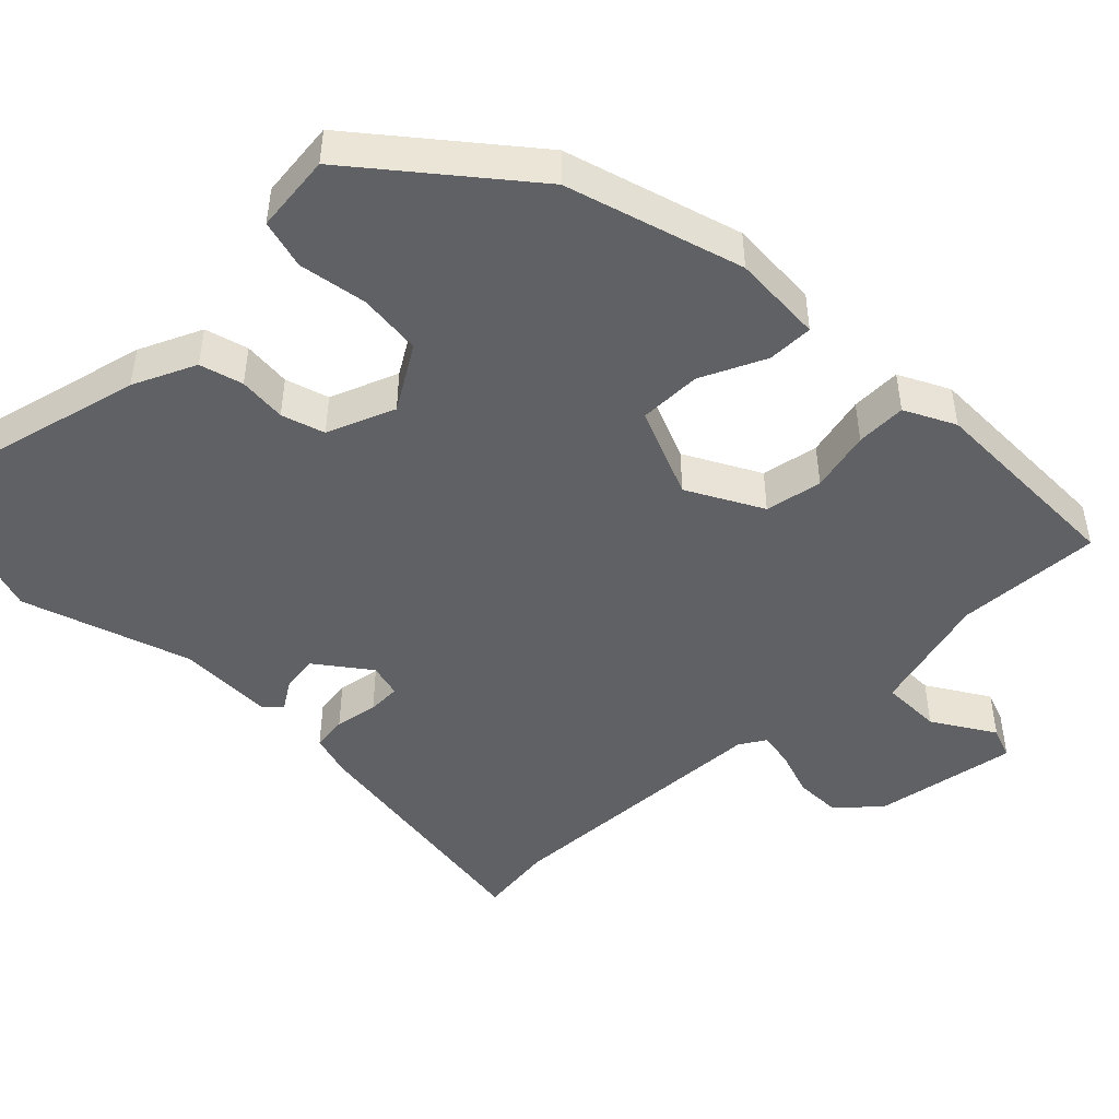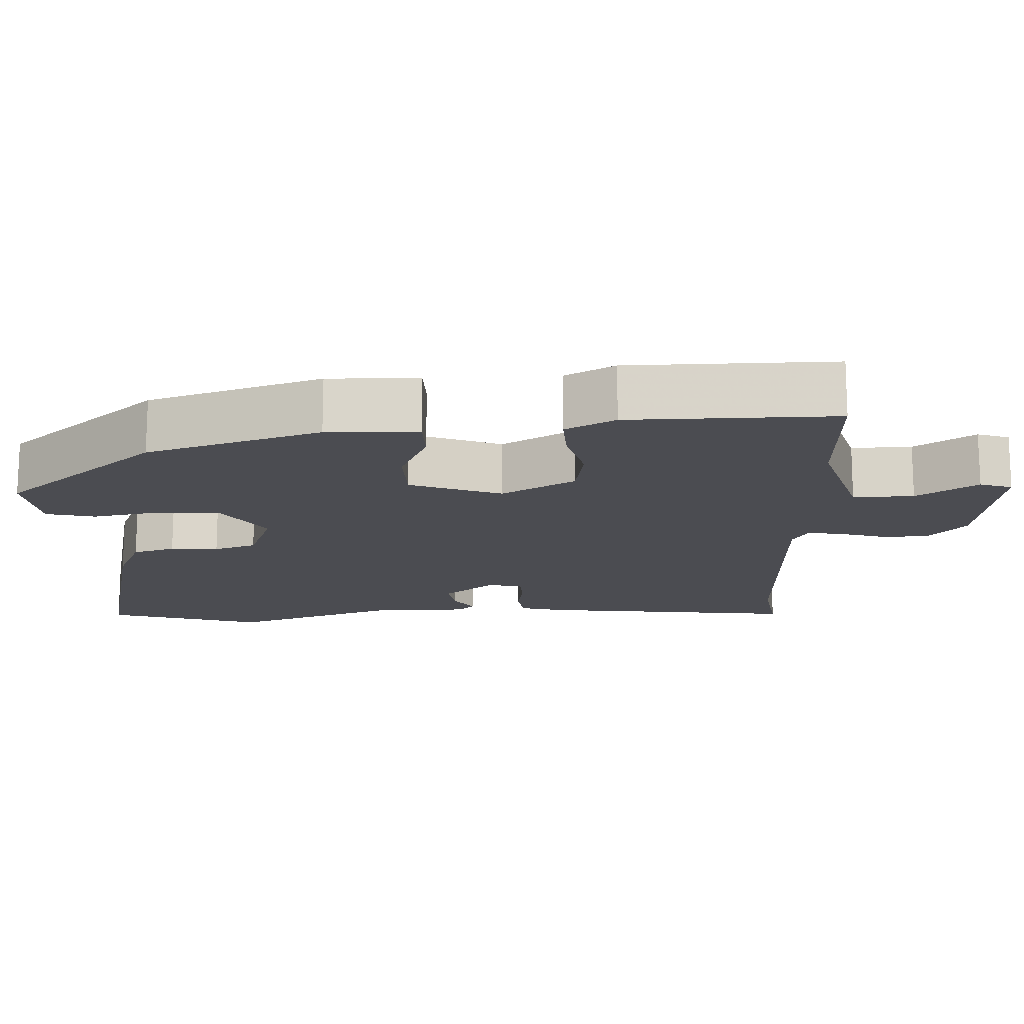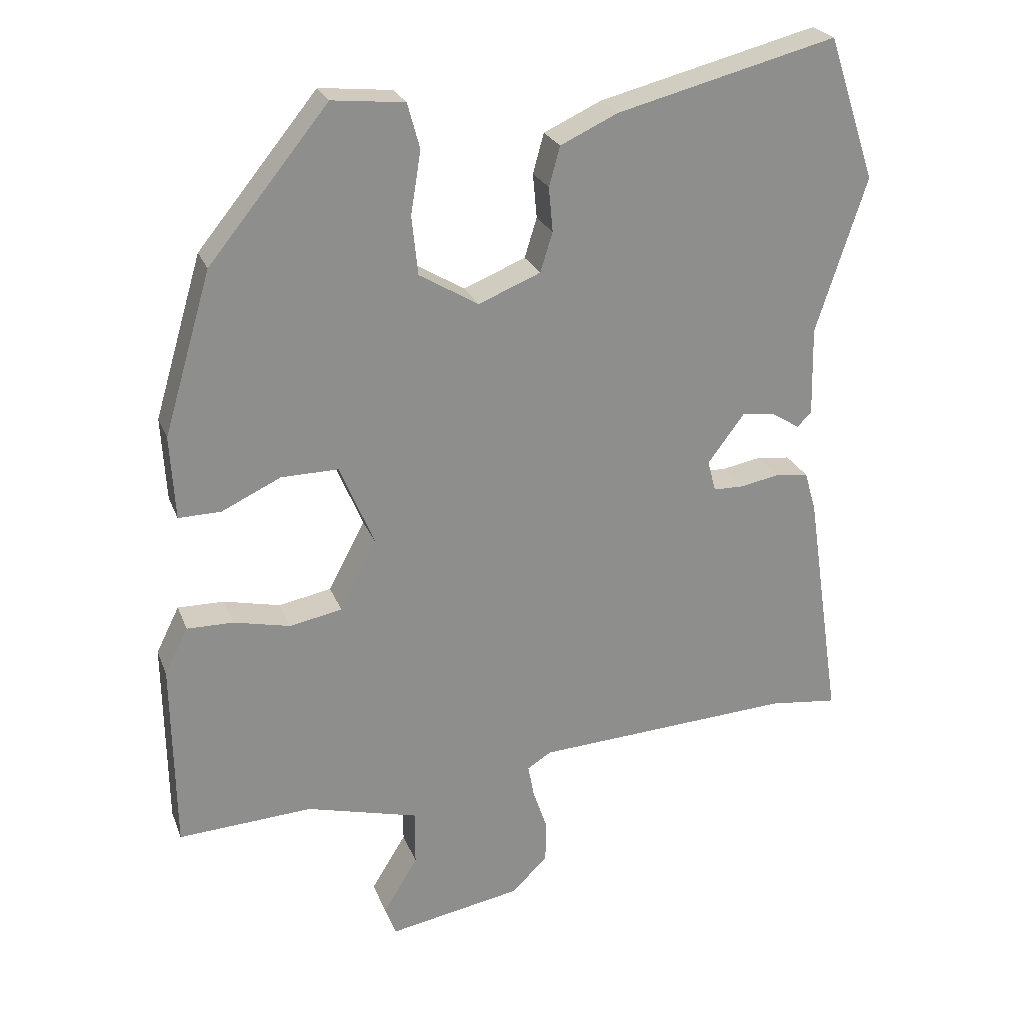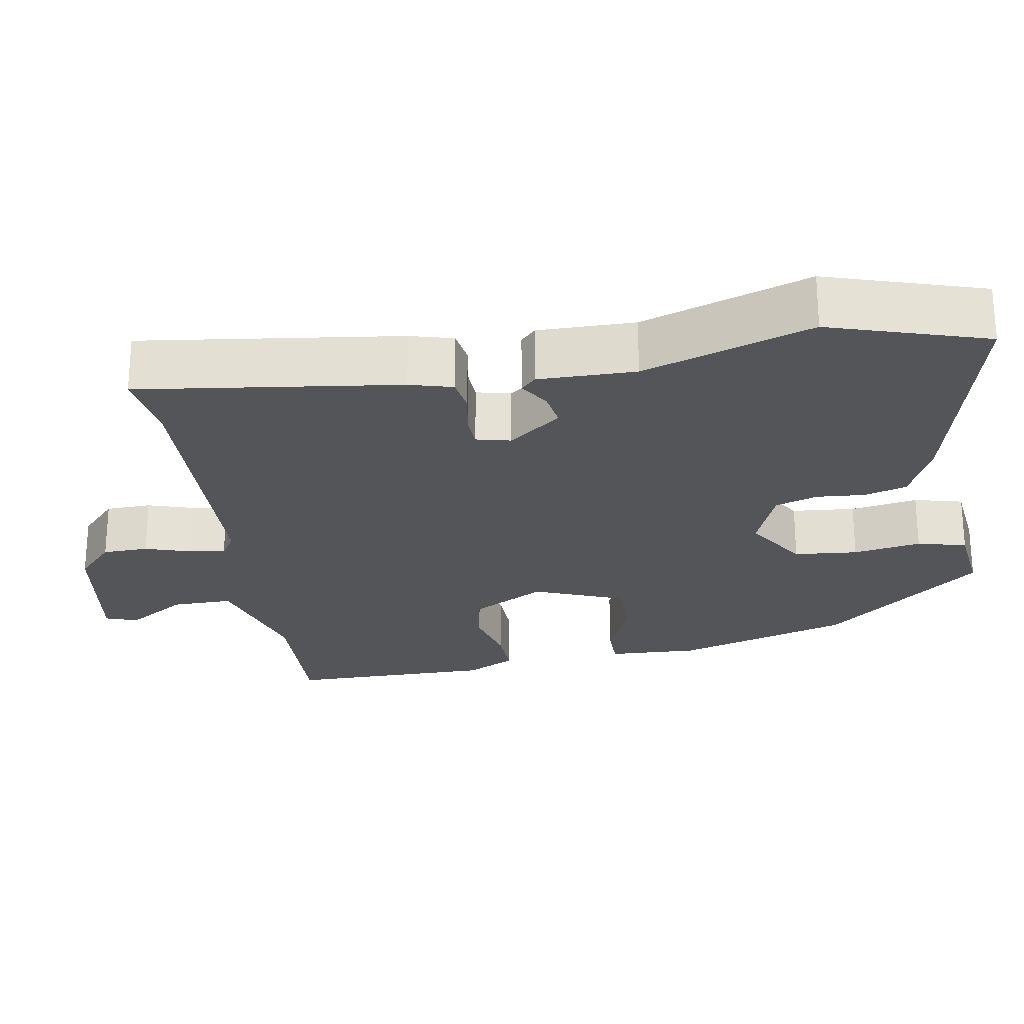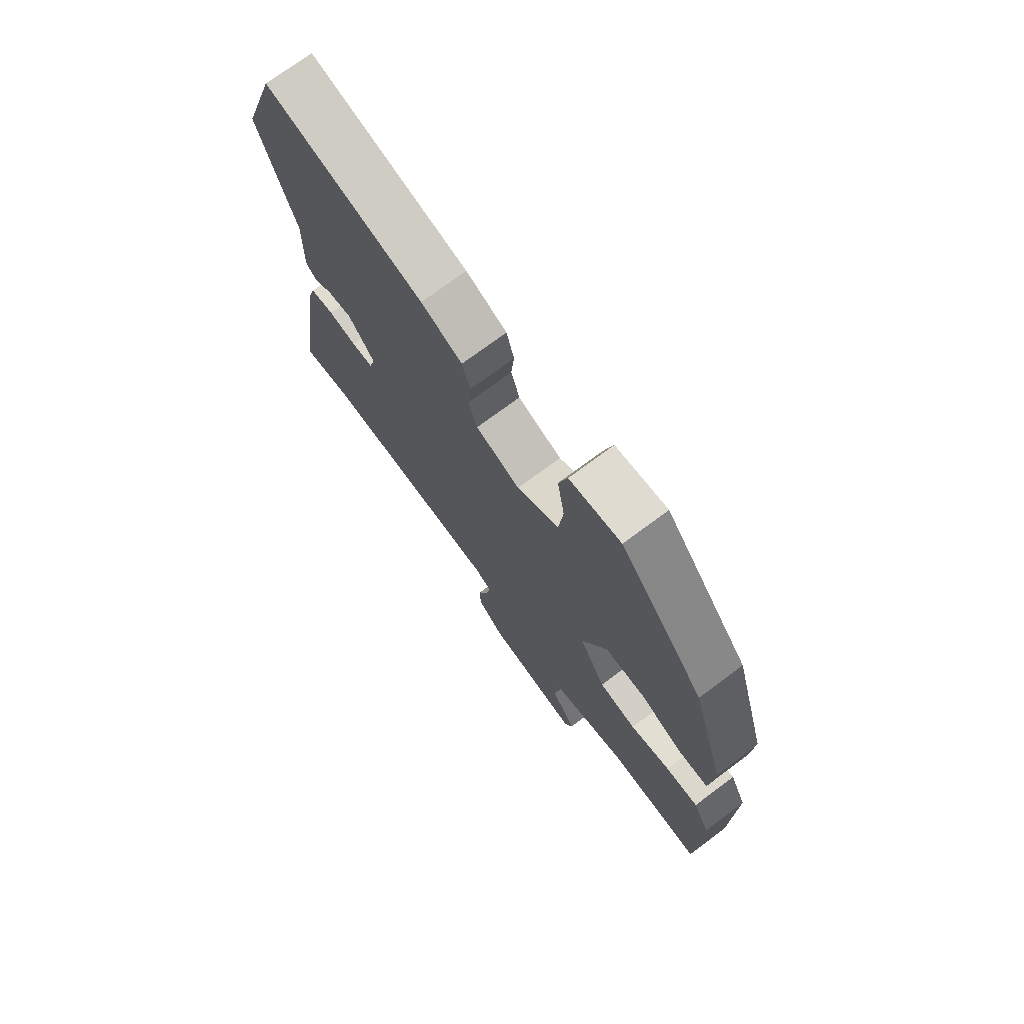
<metadata>
{"format":"obj","ext":"obj","renderer":"f3d","projection":"perspective","resolution":1024,"background":"white","views":[{"elev":-47.0,"azim":45.0,"up":"+Y"},{"elev":-15.5,"azim":93.9,"up":"+Y"},{"elev":24.7,"azim":162.0,"up":"+Z"},{"elev":-24.5,"azim":-79.5,"up":"+Y"},{"elev":73.4,"azim":53.3,"up":"+Z"}]}
</metadata>
<code>
v 0.431 0.07 0.328
v 0.501 0.07 0.091
v 0.494 0.07 -0.032
v 0.432 0.07 -0.031
v 0.345 0.07 0.01
v 0.261 0.07 0.011
v 0.21 0.07 -0.111
v 0.264 0.07 -0.212
v 0.341 0.07 -0.227
v 0.424 0.07 -0.208
v 0.492 0.07 -0.207
v 0.526 0.07 -0.275
v 0.522 0.07 -0.553
v 0.325 0.07 -0.542
v 0.16 0.07 -0.586
v 0.16 0.07 -0.668
v 0.211 0.07 -0.751
v 0.195 0.07 -0.794
v 0 0.07 -0.759
v -0.054 0.07 -0.708
v -0.055 0.07 -0.646
v -0.034 0.07 -0.584
v -0.025 0.07 -0.536
v -0.06 0.07 -0.514
v -0.44 0.07 -0.493
v -0.541 0.07 -0.505
v -0.489 0.07 -0.155
v -0.472 0.07 -0.097
v -0.424 0.07 -0.091
v -0.366 0.07 -0.102
v -0.321 0.07 -0.101
v -0.309 0.07 -0.055
v -0.363 0.07 0.017
v -0.413 0.07 0.01
v -0.453 0.07 -0.015
v -0.474 0.07 0.006
v -0.471 0.07 0.137
v -0.545 0.07 0.365
v -0.475 0.07 0.575
v -0.152 0.07 0.493
v -0.068 0.07 0.454
v -0.052 0.07 0.396
v -0.058 0.07 0.331
v -0.04 0.07 0.273
v 0.051 0.07 0.236
v 0.138 0.07 0.288
v 0.147 0.07 0.374
v 0.132 0.07 0.466
v 0.15 0.07 0.532
v 0.256 0.07 0.543
v 0.431 0 0.328
v 0.501 0 0.091
v 0.494 0 -0.032
v 0.432 0 -0.031
v 0.345 0 0.01
v 0.261 0 0.011
v 0.21 0 -0.111
v 0.264 0 -0.212
v 0.341 0 -0.227
v 0.424 0 -0.208
v 0.492 0 -0.207
v 0.526 0 -0.275
v 0.522 0 -0.553
v 0.325 0 -0.542
v 0.16 0 -0.586
v 0.16 0 -0.668
v 0.211 0 -0.751
v 0.195 0 -0.794
v 0 0 -0.759
v -0.054 0 -0.708
v -0.055 0 -0.646
v -0.034 0 -0.584
v -0.025 0 -0.536
v -0.06 0 -0.514
v -0.44 0 -0.493
v -0.541 0 -0.505
v -0.489 0 -0.155
v -0.472 0 -0.097
v -0.424 0 -0.091
v -0.366 0 -0.102
v -0.321 0 -0.101
v -0.309 0 -0.055
v -0.363 0 0.017
v -0.413 0 0.01
v -0.453 0 -0.015
v -0.474 0 0.006
v -0.471 0 0.137
v -0.545 0 0.365
v -0.475 0 0.575
v -0.152 0 0.493
v -0.068 0 0.454
v -0.052 0 0.396
v -0.058 0 0.331
v -0.04 0 0.273
v 0.051 0 0.236
v 0.138 0 0.288
v 0.147 0 0.374
v 0.132 0 0.466
v 0.15 0 0.532
v 0.256 0 0.543
f 47 48 49 50
f 46 47 50 1
f 45 46 1 2
f 40 41 42 43
f 40 43 44
f 37 38 39 40
f 37 40 44
f 34 35 36 37
f 33 34 37 44
f 32 33 44 45
f 27 28 29 30
f 25 26 27 30
f 24 25 30 31
f 23 24 31 32
f 19 20 21 22
f 19 22 23
f 16 17 18 19
f 15 16 19 23
f 14 15 23 32
f 9 10 11 12
f 8 9 12 13
f 2 3 4 5
f 2 5 6
f 45 2 6
f 32 45 6 7
f 8 13 14 32
f 7 8 32
f 100 99 98 97
f 51 100 97 96
f 52 51 96 95
f 93 92 91 90
f 94 93 90
f 90 89 88 87
f 94 90 87
f 87 86 85 84
f 94 87 84 83
f 95 94 83 82
f 80 79 78 77
f 80 77 76 75
f 81 80 75 74
f 82 81 74 73
f 72 71 70 69
f 73 72 69
f 69 68 67 66
f 73 69 66 65
f 82 73 65 64
f 62 61 60 59
f 63 62 59 58
f 55 54 53 52
f 56 55 52
f 56 52 95
f 57 56 95 82
f 82 64 63 58
f 82 58 57
f 1 51 52 2
f 2 52 53 3
f 3 53 54 4
f 4 54 55 5
f 5 55 56 6
f 6 56 57 7
f 7 57 58 8
f 8 58 59 9
f 9 59 60 10
f 10 60 61 11
f 11 61 62 12
f 12 62 63 13
f 13 63 64 14
f 14 64 65 15
f 15 65 66 16
f 16 66 67 17
f 17 67 68 18
f 18 68 69 19
f 19 69 70 20
f 20 70 71 21
f 21 71 72 22
f 22 72 73 23
f 23 73 74 24
f 24 74 75 25
f 25 75 76 26
f 26 76 77 27
f 27 77 78 28
f 28 78 79 29
f 29 79 80 30
f 30 80 81 31
f 31 81 82 32
f 32 82 83 33
f 33 83 84 34
f 34 84 85 35
f 35 85 86 36
f 36 86 87 37
f 37 87 88 38
f 38 88 89 39
f 39 89 90 40
f 40 90 91 41
f 41 91 92 42
f 42 92 93 43
f 43 93 94 44
f 44 94 95 45
f 45 95 96 46
f 46 96 97 47
f 47 97 98 48
f 48 98 99 49
f 49 99 100 50
f 50 100 51 1

</code>
